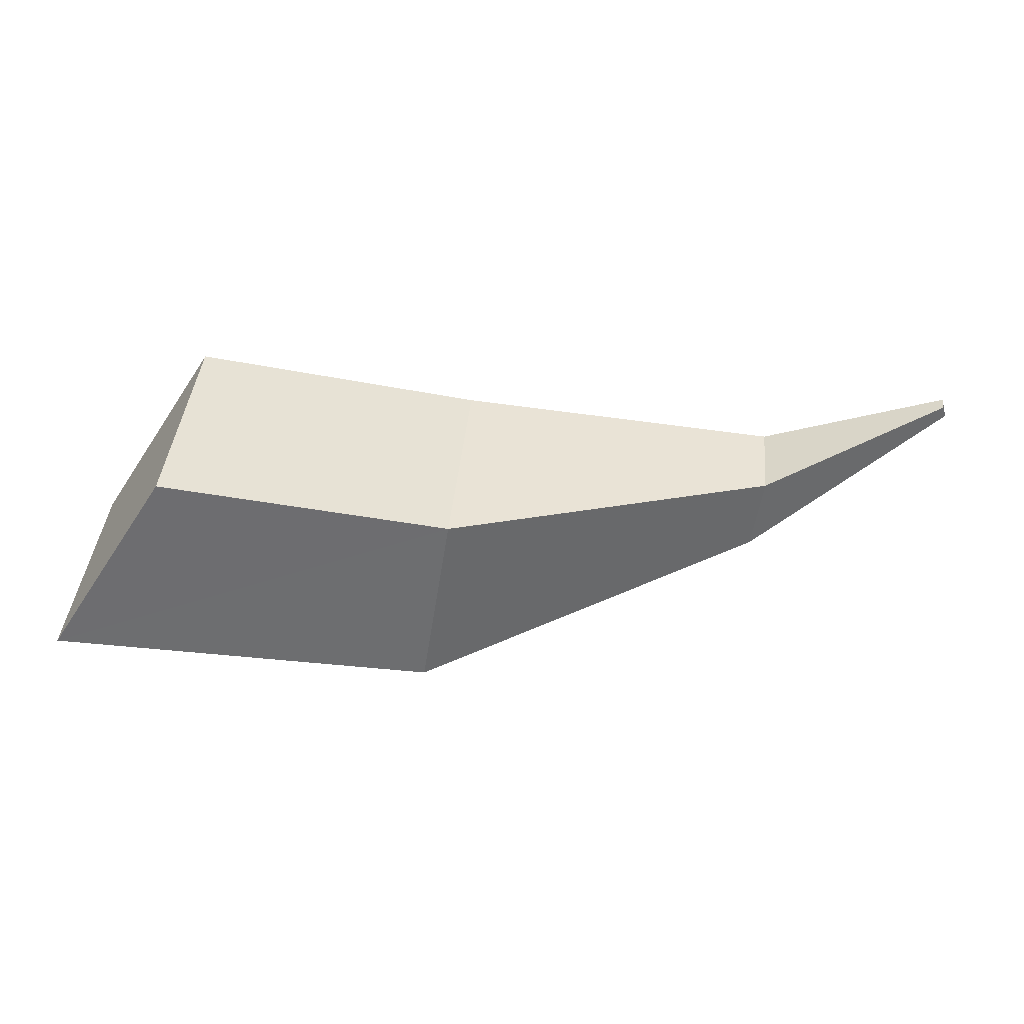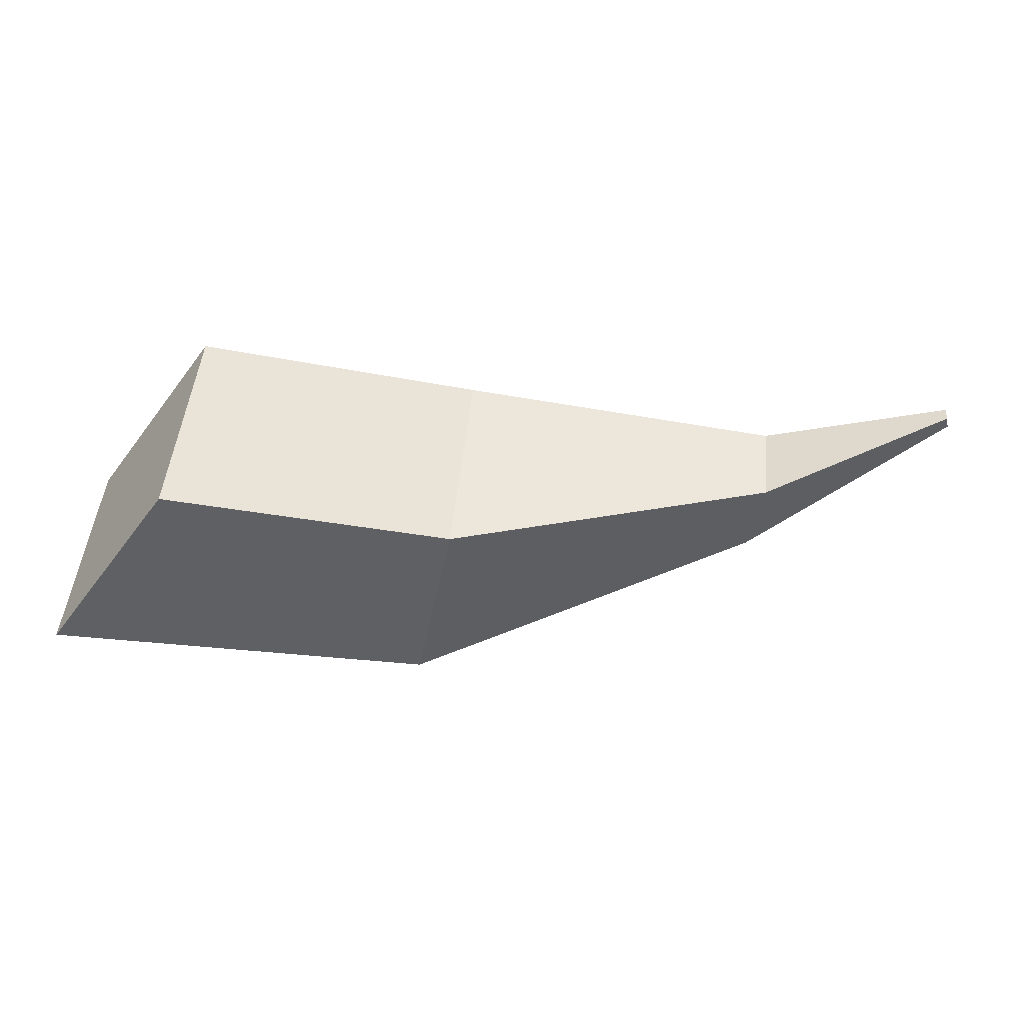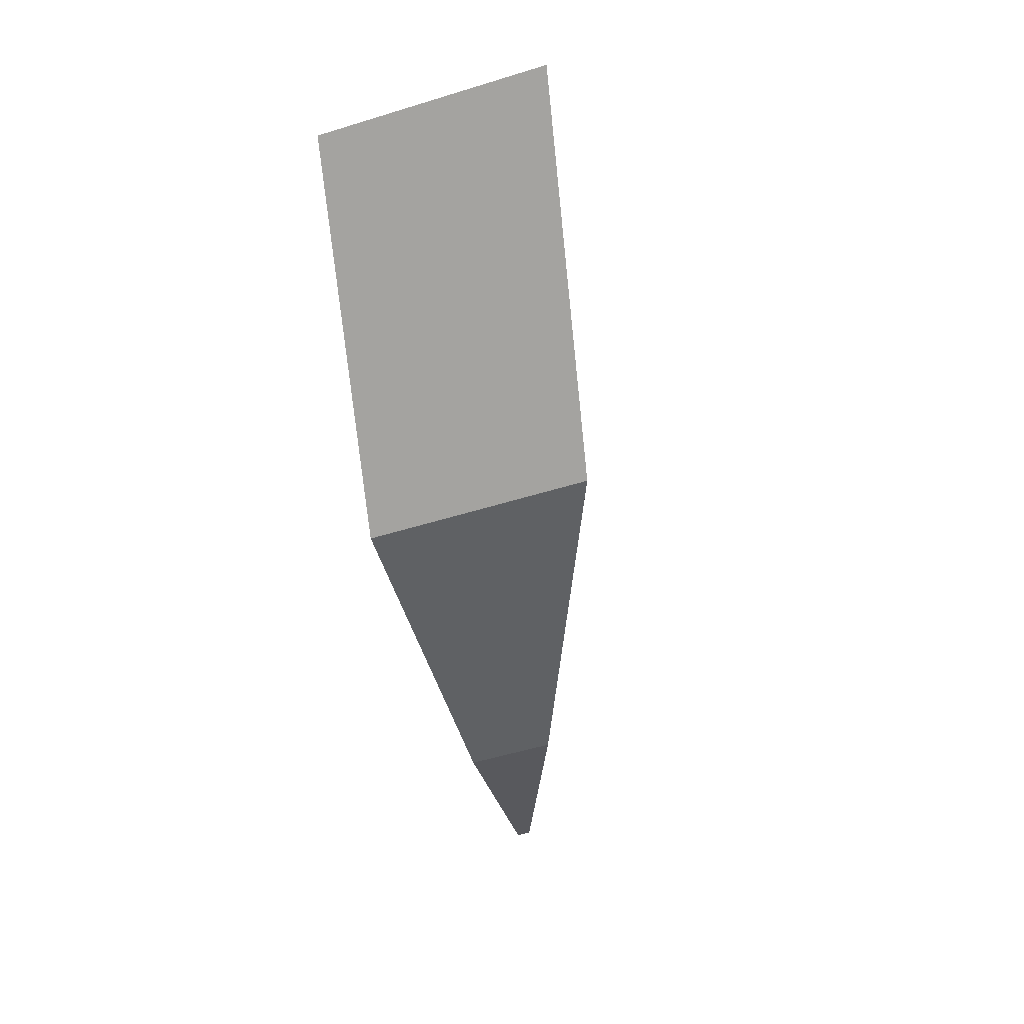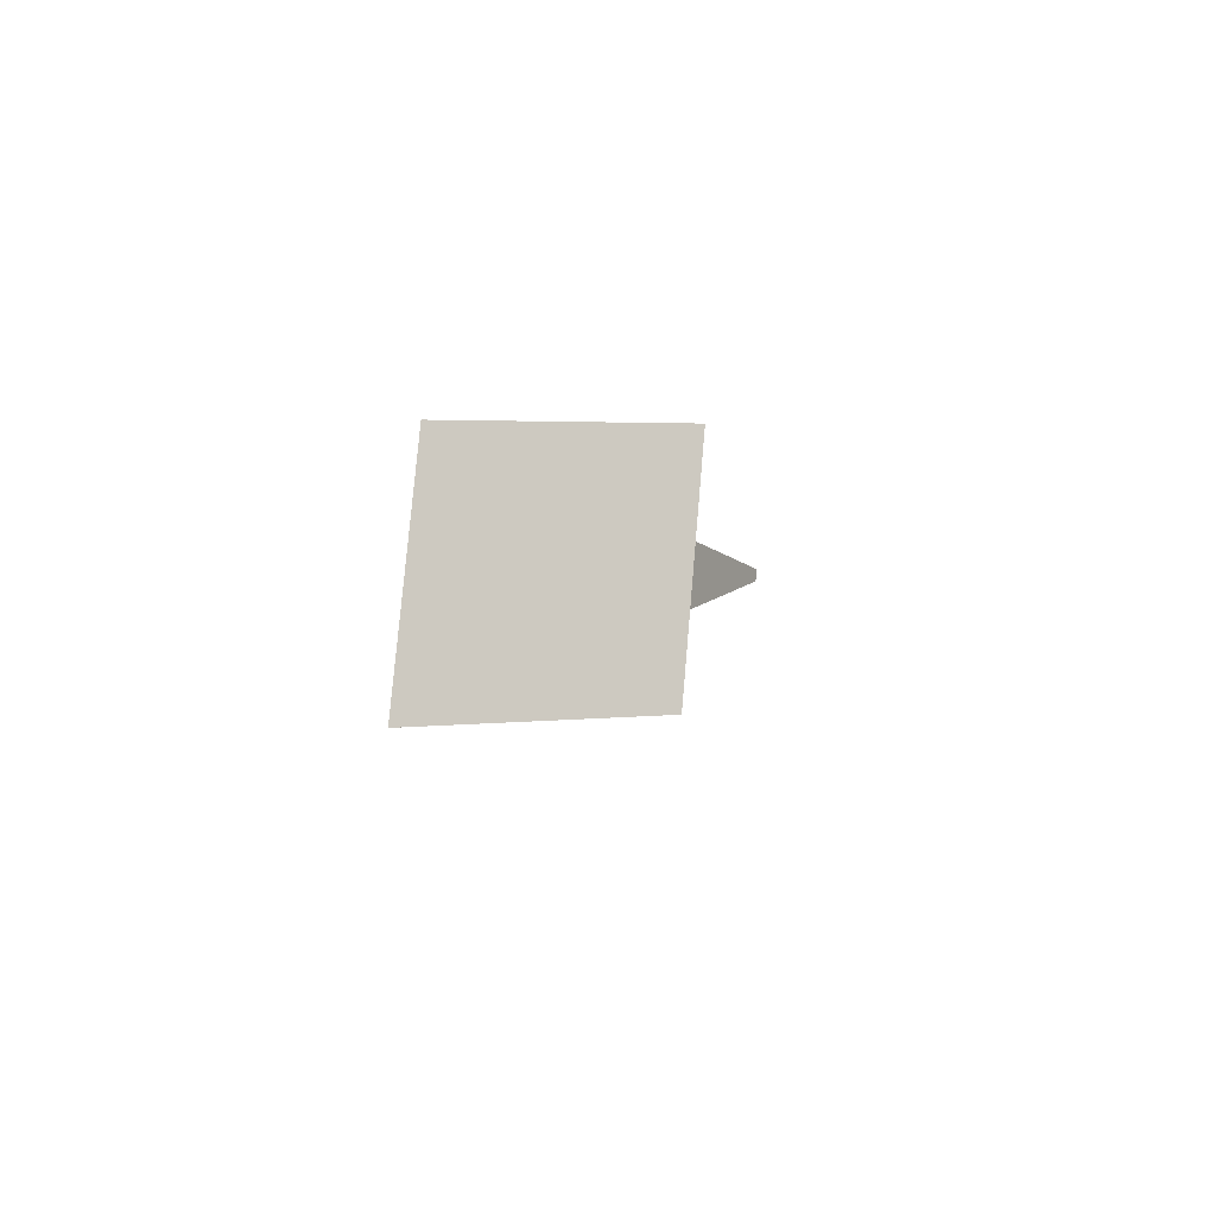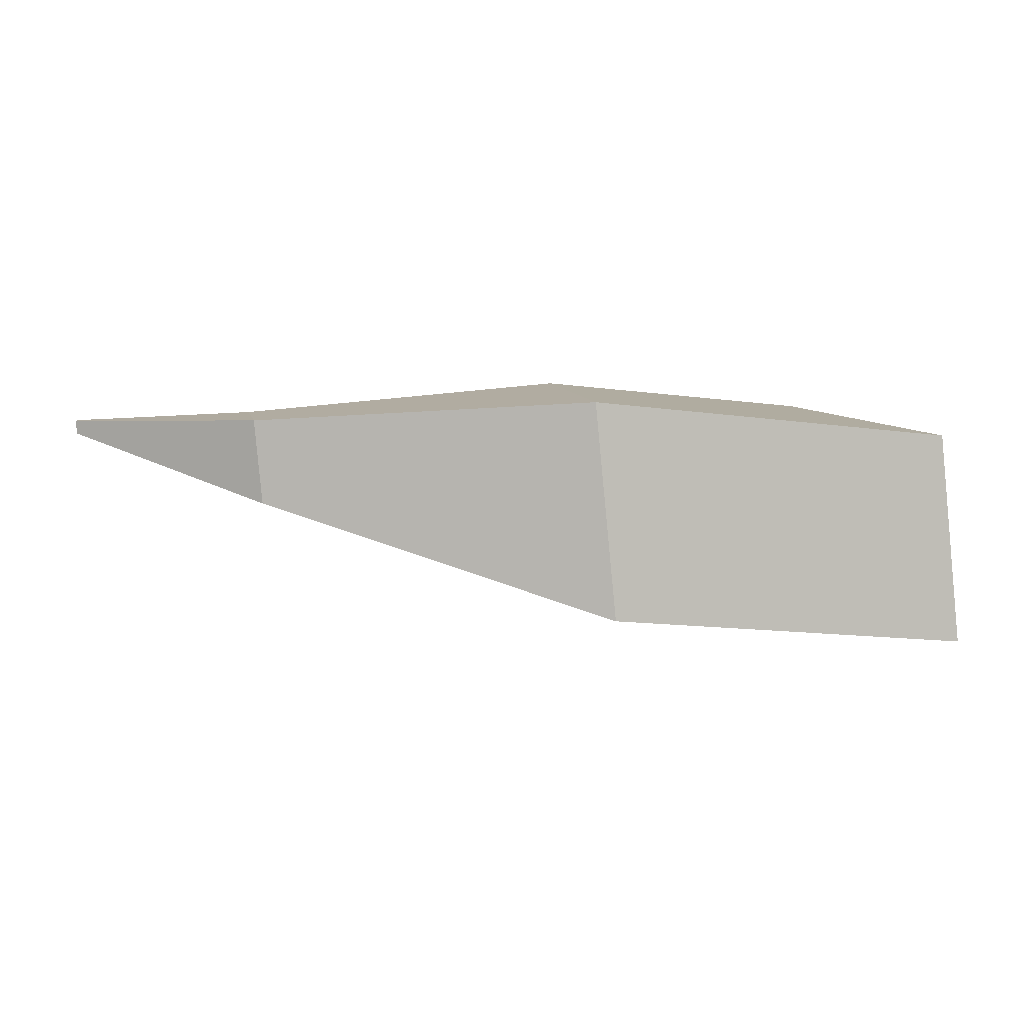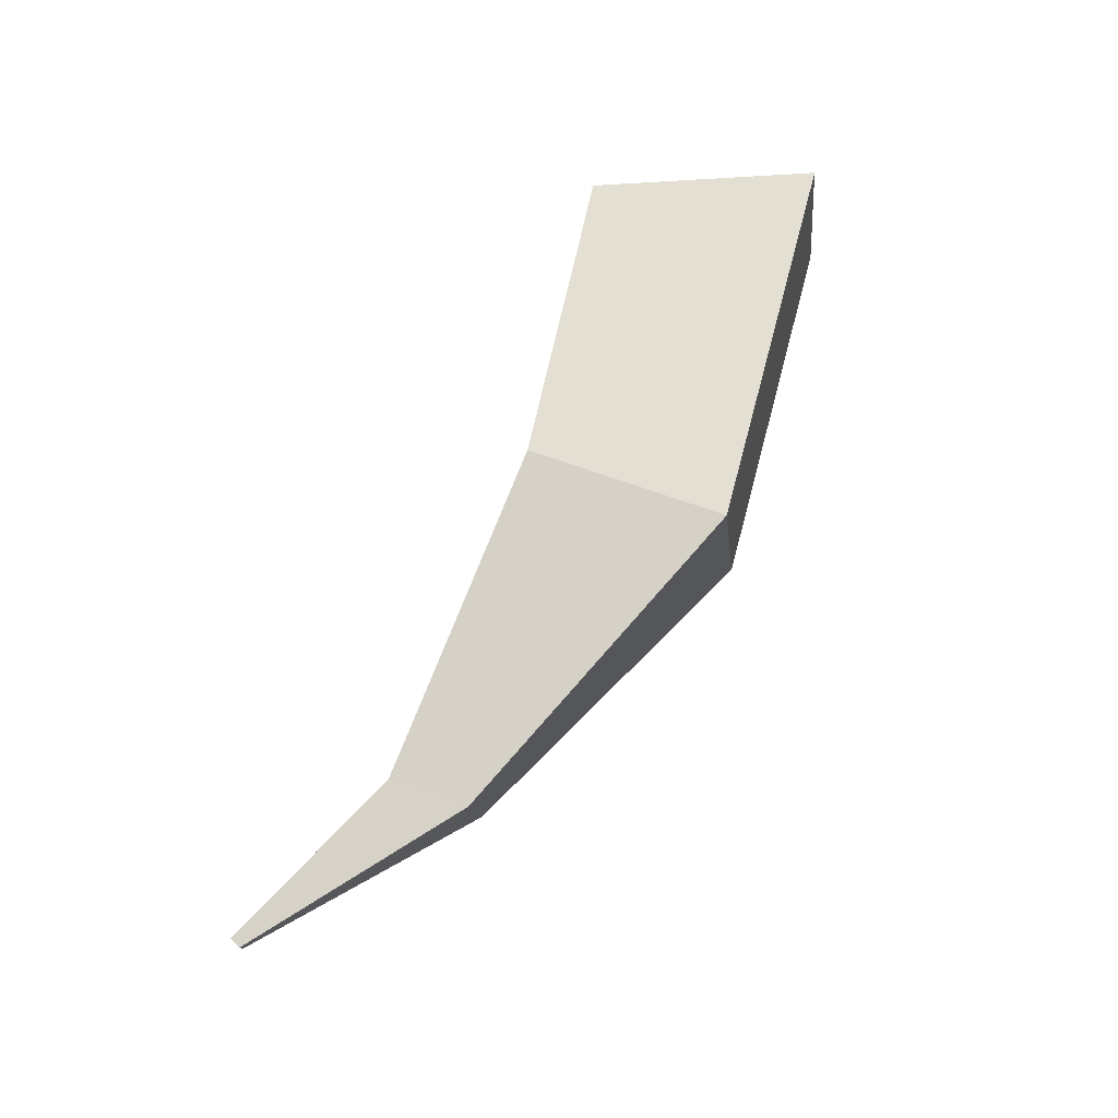
<metadata>
{"format":"obj","ext":"obj","renderer":"f3d","projection":"perspective","resolution":1024,"background":"white","views":[{"elev":-53.7,"azim":169.7,"up":"+Z"},{"elev":-46.0,"azim":167.4,"up":"+Z"},{"elev":-72.2,"azim":102.7,"up":"+Y"},{"elev":-6.4,"azim":90.1,"up":"+Z"},{"elev":8.7,"azim":-13.8,"up":"+Z"},{"elev":73.7,"azim":-72.7,"up":"+Z"}]}
</metadata>
<code>
o Plano
v 0.07572 -0.1181 -0.112
v 0.0591 -0.09951 0.1017
v -0.02518 0.1004 0.1159
v -0.008741 0.08188 -0.09783
v -0.6267 0.02116 0.03787
v -0.633 0.02833 0.1215
v -0.3171 -0.1141 0.1456
v -0.3005 -0.1327 -0.06812
v -0.3121 0.07536 0.149
v -0.2956 0.05684 -0.06461
v -0.8017 0.1904 0.1101
v -0.6311 0.1026 0.1229
v -0.8068 0.1803 0.1105
v -0.6247 0.09538 0.03924
v -0.8058 0.1791 0.09691
v -0.8007 0.1892 0.09662
f 1 2 3
f 3 4 1
f 5 6 7
f 7 8 5
f 8 7 2
f 2 1 8
f 9 10 4
f 4 3 9
f 7 9 3
f 3 2 7
f 10 8 1
f 1 4 10
f 11 12 6
f 6 13 11
f 12 14 10
f 10 9 12
f 9 7 6
f 6 12 9
f 5 8 10
f 10 14 5
f 11 13 15
f 15 16 11
f 14 16 15
f 15 5 14
f 13 6 5
f 5 15 13
f 16 14 12
f 12 11 16

</code>
